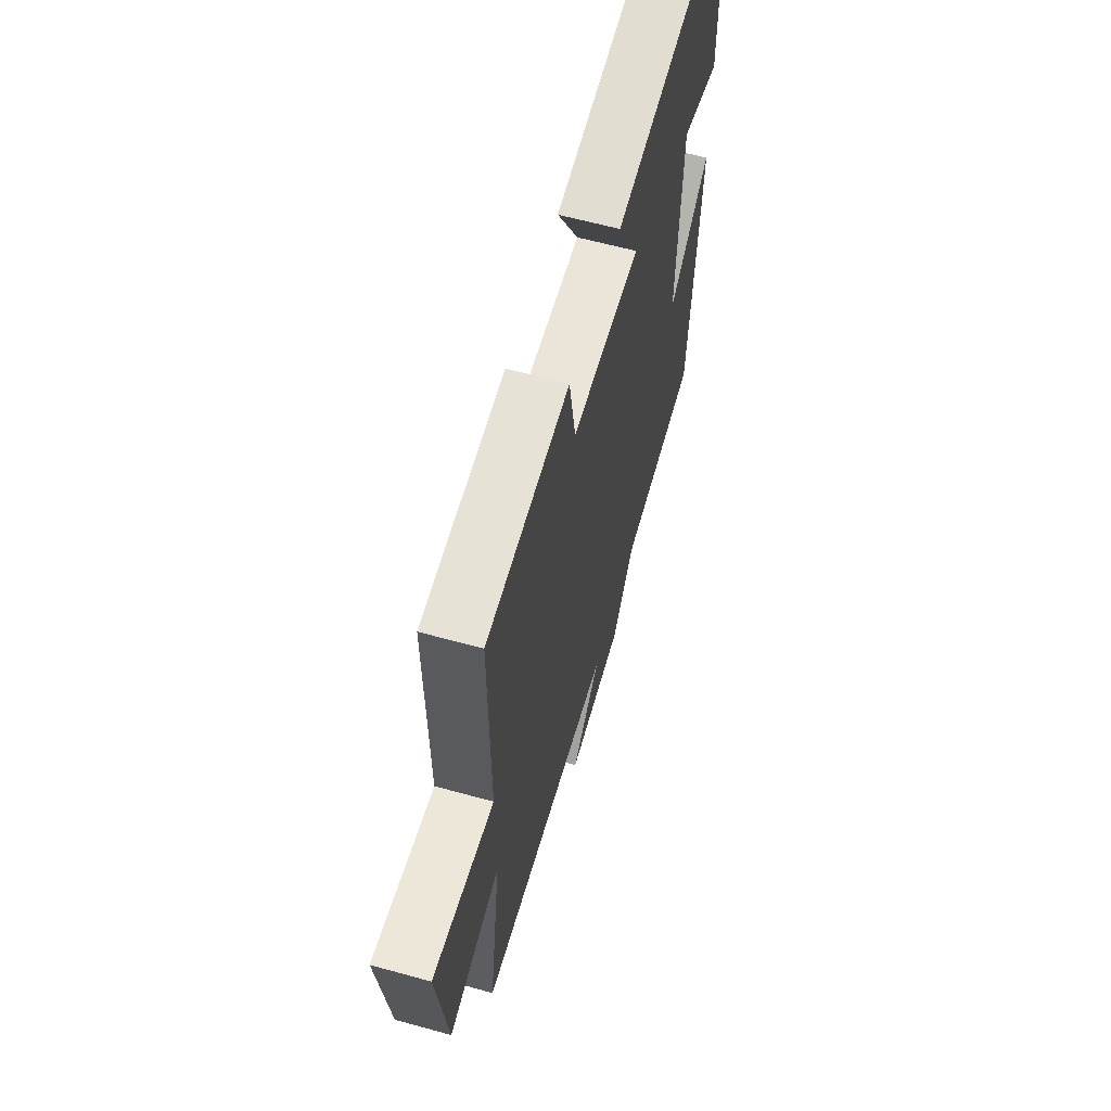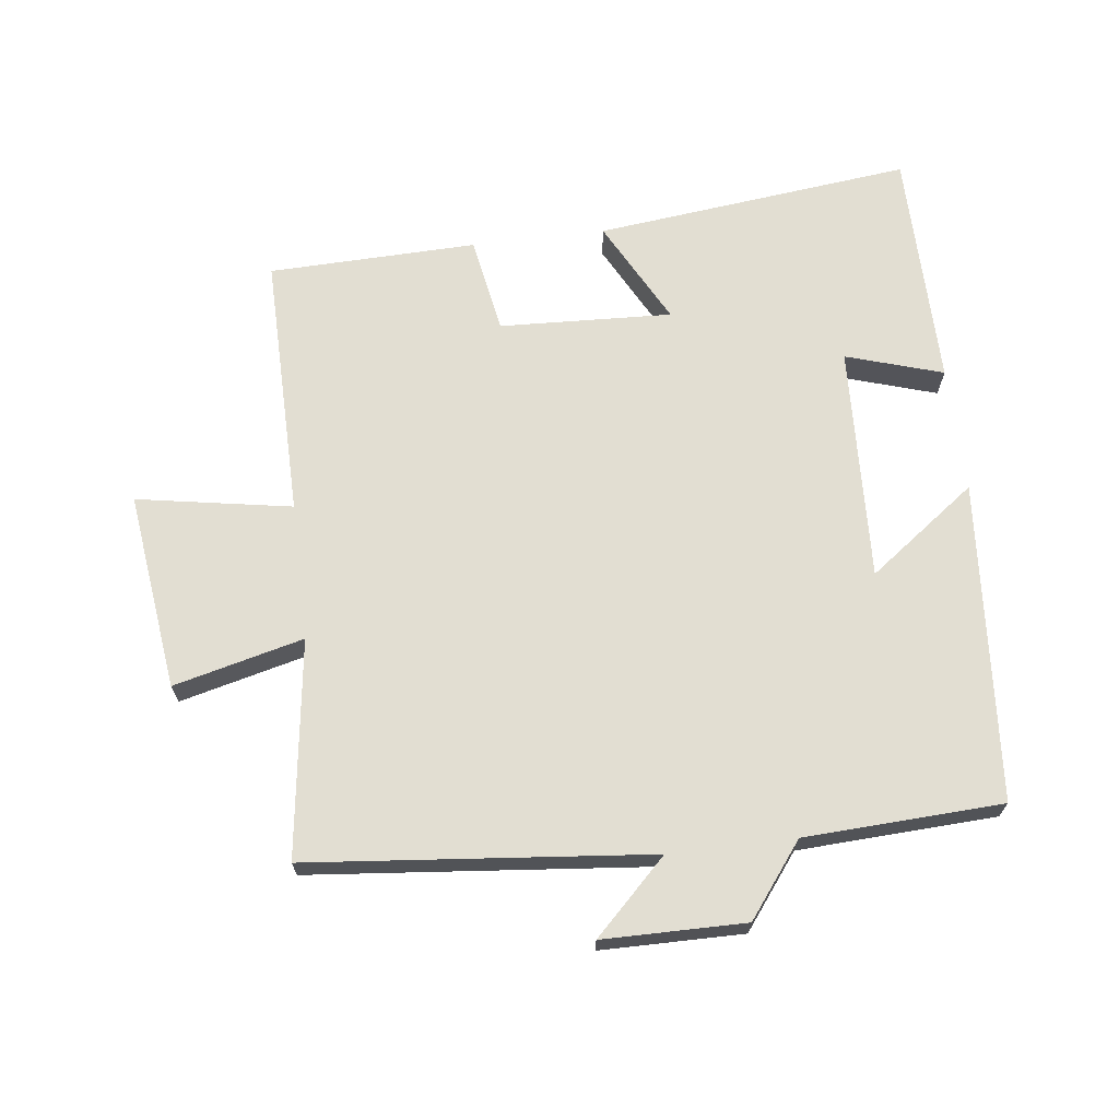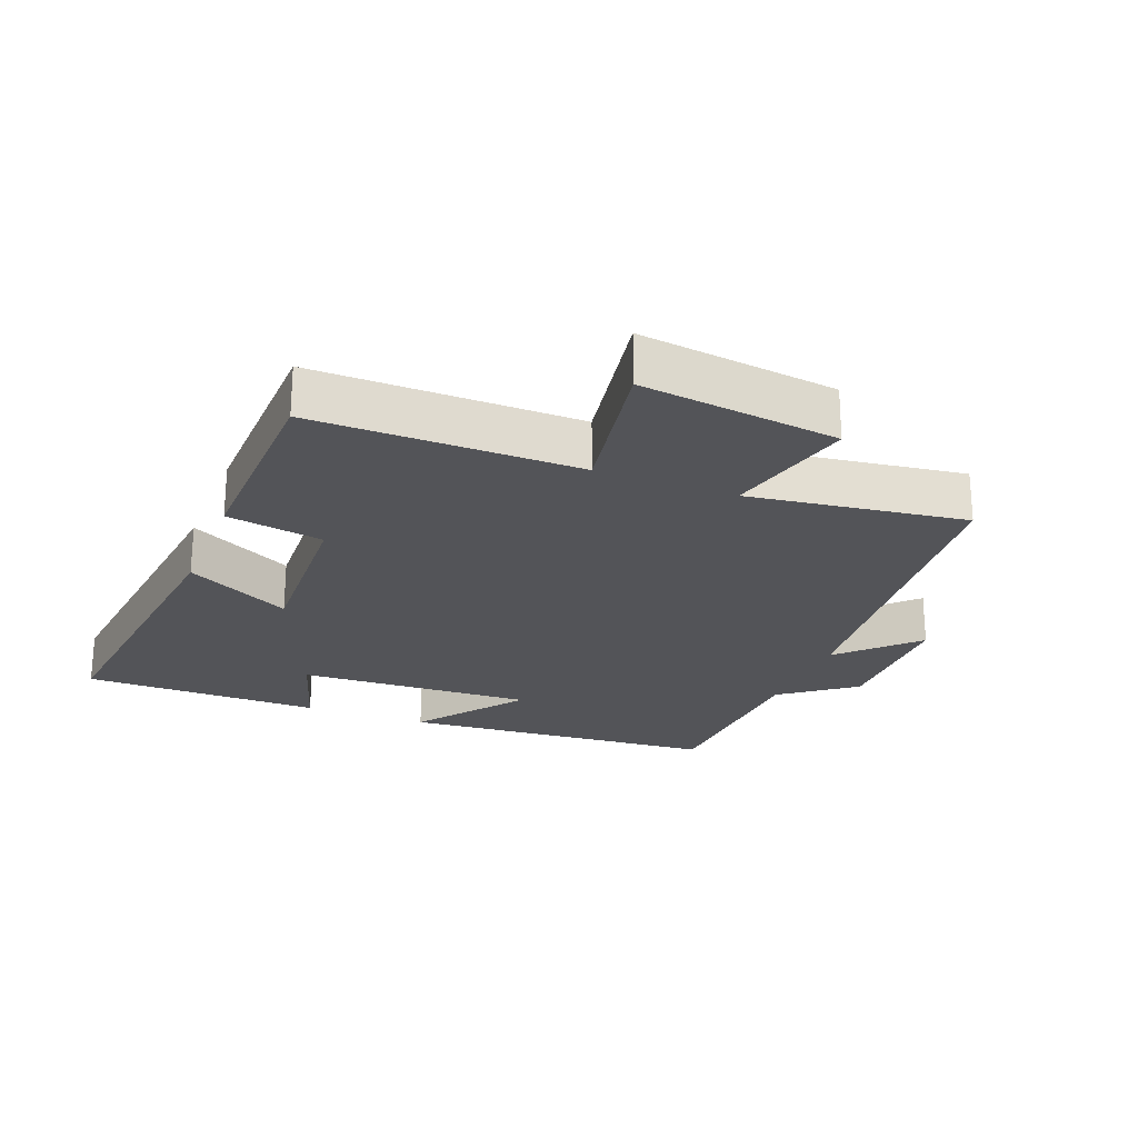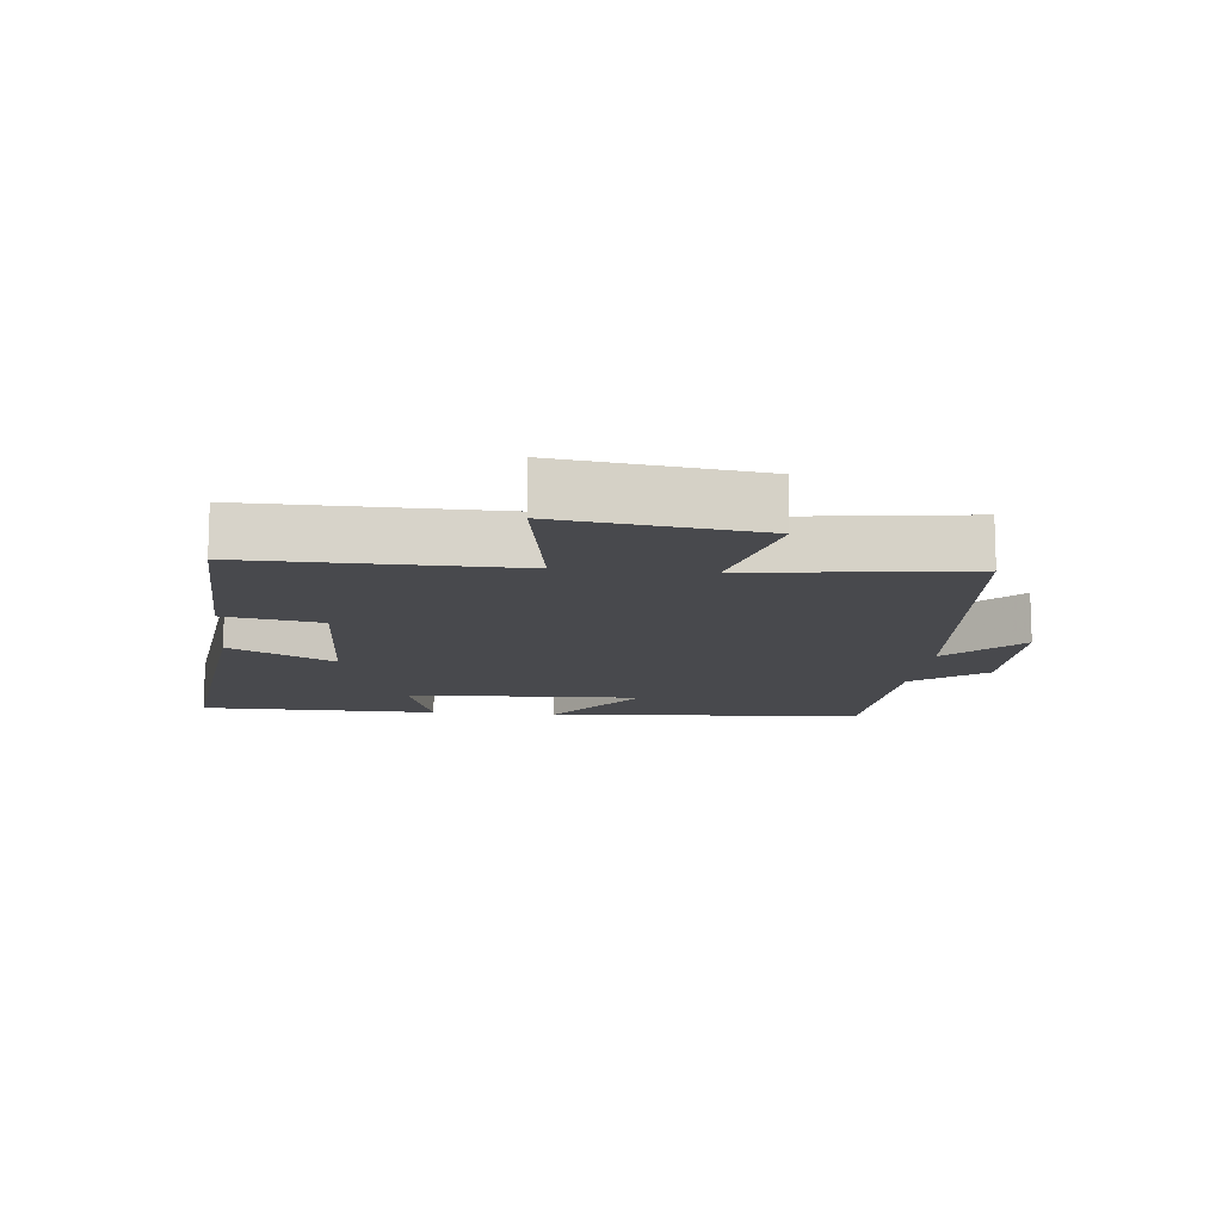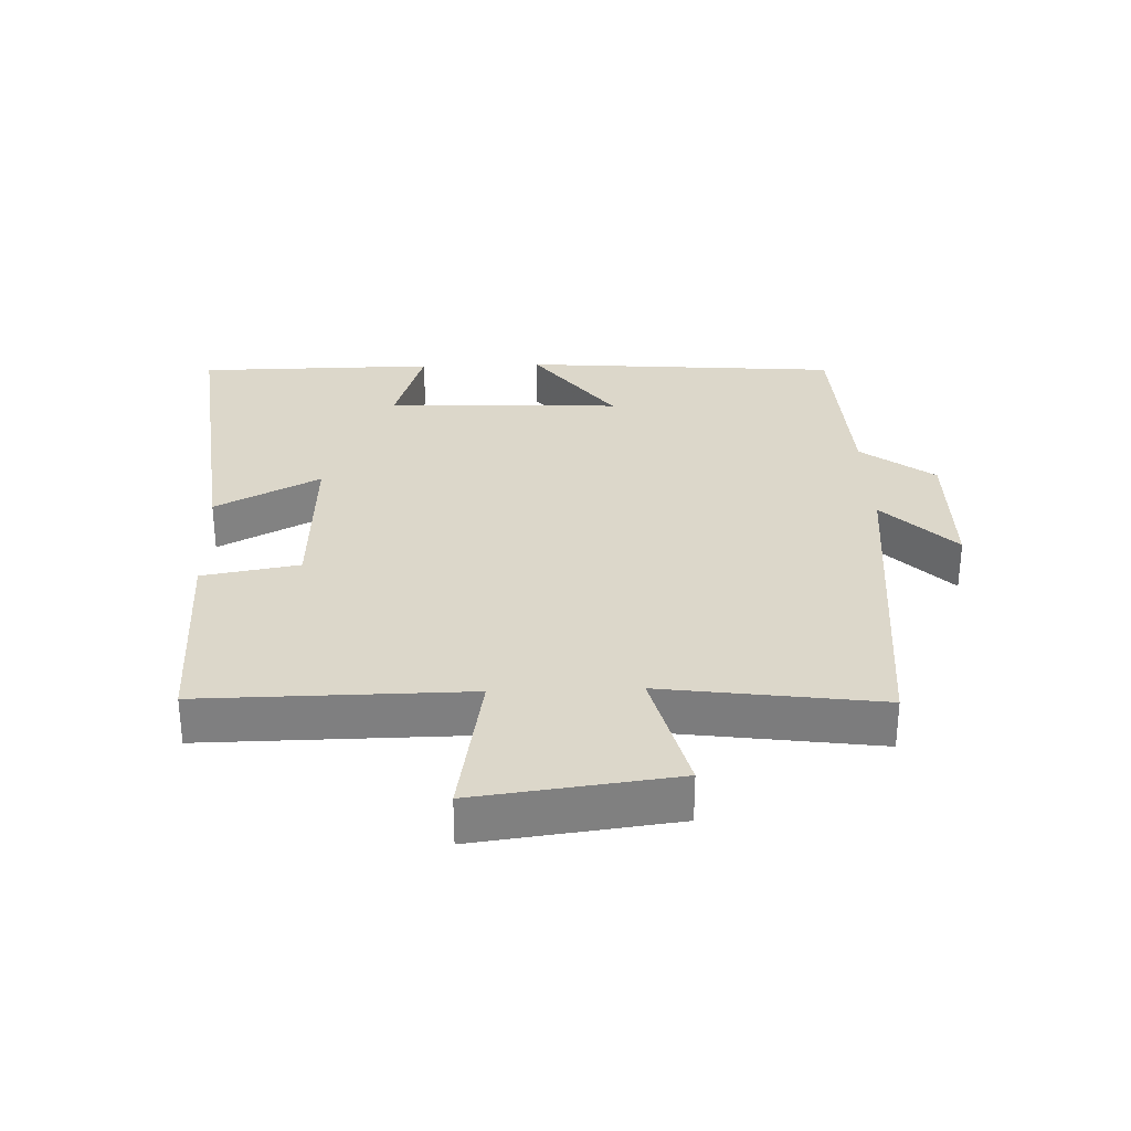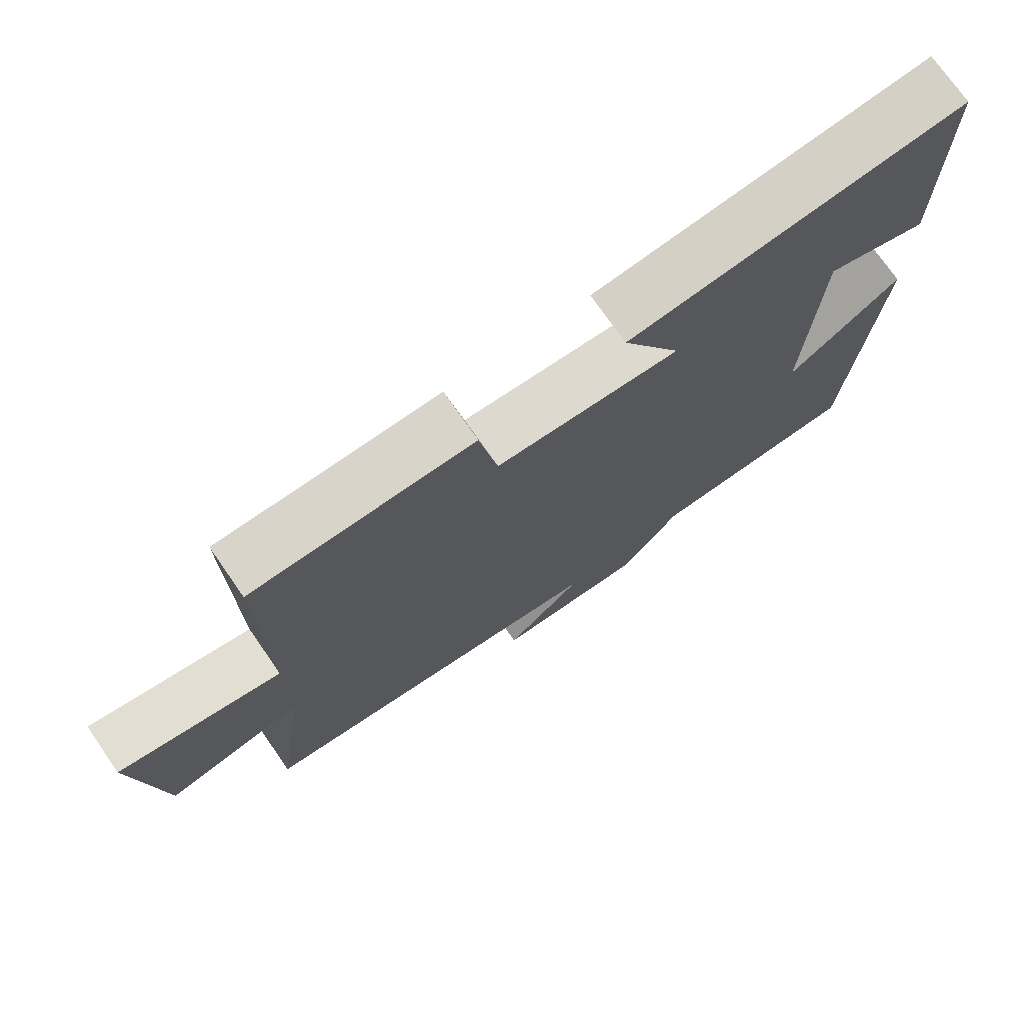
<metadata>
{"format":"obj","ext":"obj","renderer":"f3d","projection":"perspective","resolution":1024,"background":"white","views":[{"elev":62.0,"azim":105.7,"up":"+Z"},{"elev":67.9,"azim":173.0,"up":"+Y"},{"elev":-23.6,"azim":68.6,"up":"+Y"},{"elev":-12.5,"azim":83.9,"up":"+Y"},{"elev":30.4,"azim":88.0,"up":"+Y"},{"elev":73.8,"azim":145.2,"up":"+Z"}]}
</metadata>
<code>
v -0.462 0.07 -0.486
v -0.5 0.07 -0.001
v -0.337 0.07 -0.121
v -0.353 0.07 0.237
v -0.5 0.07 0.191
v -0.497 0.07 0.554
v -0.016 0.07 0.5
v -0.1 0.07 0.341
v 0.162 0.07 0.353
v 0.188 0.07 0.5
v 0.504 0.07 0.492
v 0.5 0.07 0.09
v 0.735 0.07 0.131
v 0.697 0.07 -0.169
v 0.5 0.07 -0.12
v 0.545 0.07 -0.449
v 0.028 0.07 -0.5
v 0.138 0.07 -0.608
v -0.078 0.07 -0.61
v -0.162 0.07 -0.5
v -0.462 0 -0.486
v -0.5 0 -0.001
v -0.337 0 -0.121
v -0.353 0 0.237
v -0.5 0 0.191
v -0.497 0 0.554
v -0.016 0 0.5
v -0.1 0 0.341
v 0.162 0 0.353
v 0.188 0 0.5
v 0.504 0 0.492
v 0.5 0 0.09
v 0.735 0 0.131
v 0.697 0 -0.169
v 0.5 0 -0.12
v 0.545 0 -0.449
v 0.028 0 -0.5
v 0.138 0 -0.608
v -0.078 0 -0.61
v -0.162 0 -0.5
f 17 18 19 20
f 15 16 17 20
f 15 20 1
f 12 13 14 15
f 12 15 1
f 9 10 11 12
f 8 9 12 1
f 5 6 7 8
f 4 5 8
f 3 4 8
f 3 8 1
f 1 2 3
f 40 39 38 37
f 40 37 36 35
f 21 40 35
f 35 34 33 32
f 21 35 32
f 32 31 30 29
f 21 32 29 28
f 28 27 26 25
f 28 25 24
f 28 24 23
f 21 28 23
f 23 22 21
f 1 21 22 2
f 2 22 23 3
f 3 23 24 4
f 4 24 25 5
f 5 25 26 6
f 6 26 27 7
f 7 27 28 8
f 8 28 29 9
f 9 29 30 10
f 10 30 31 11
f 11 31 32 12
f 12 32 33 13
f 13 33 34 14
f 14 34 35 15
f 15 35 36 16
f 16 36 37 17
f 17 37 38 18
f 18 38 39 19
f 19 39 40 20
f 20 40 21 1

</code>
